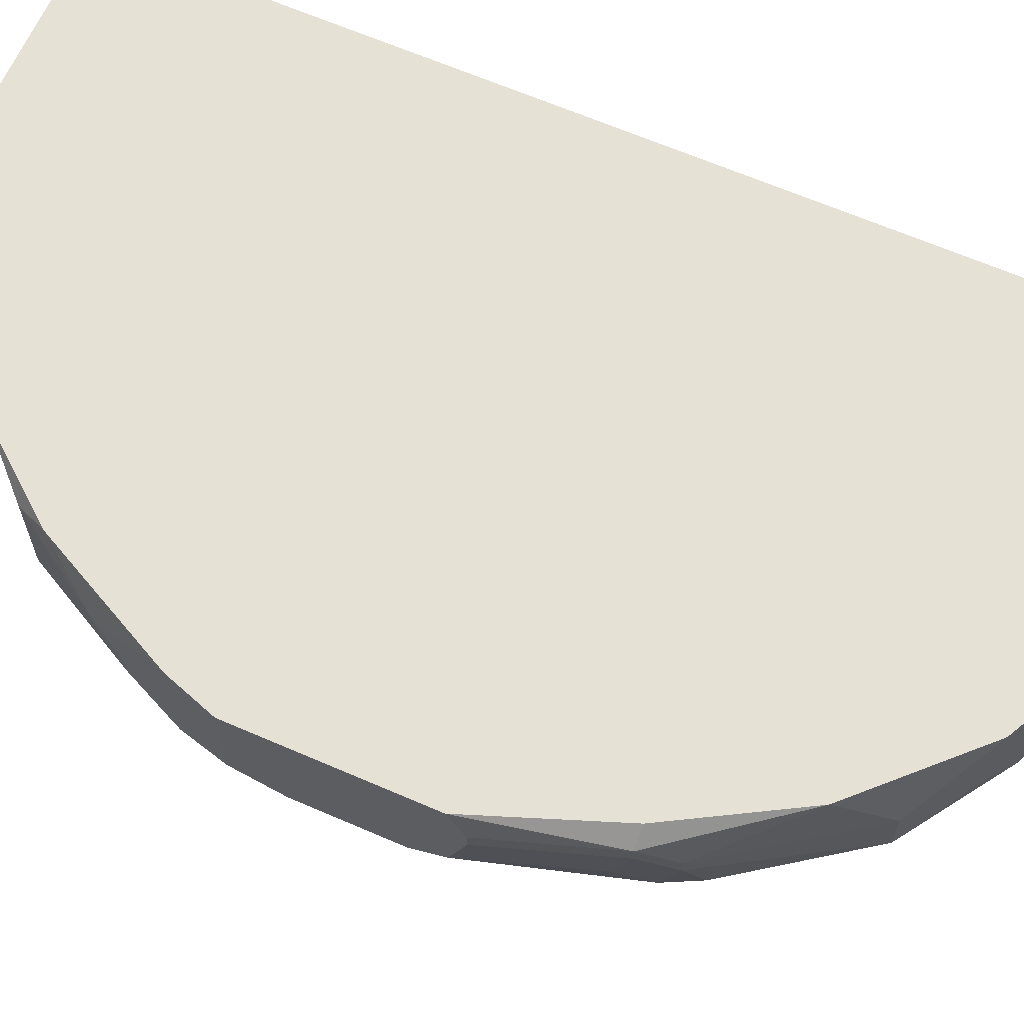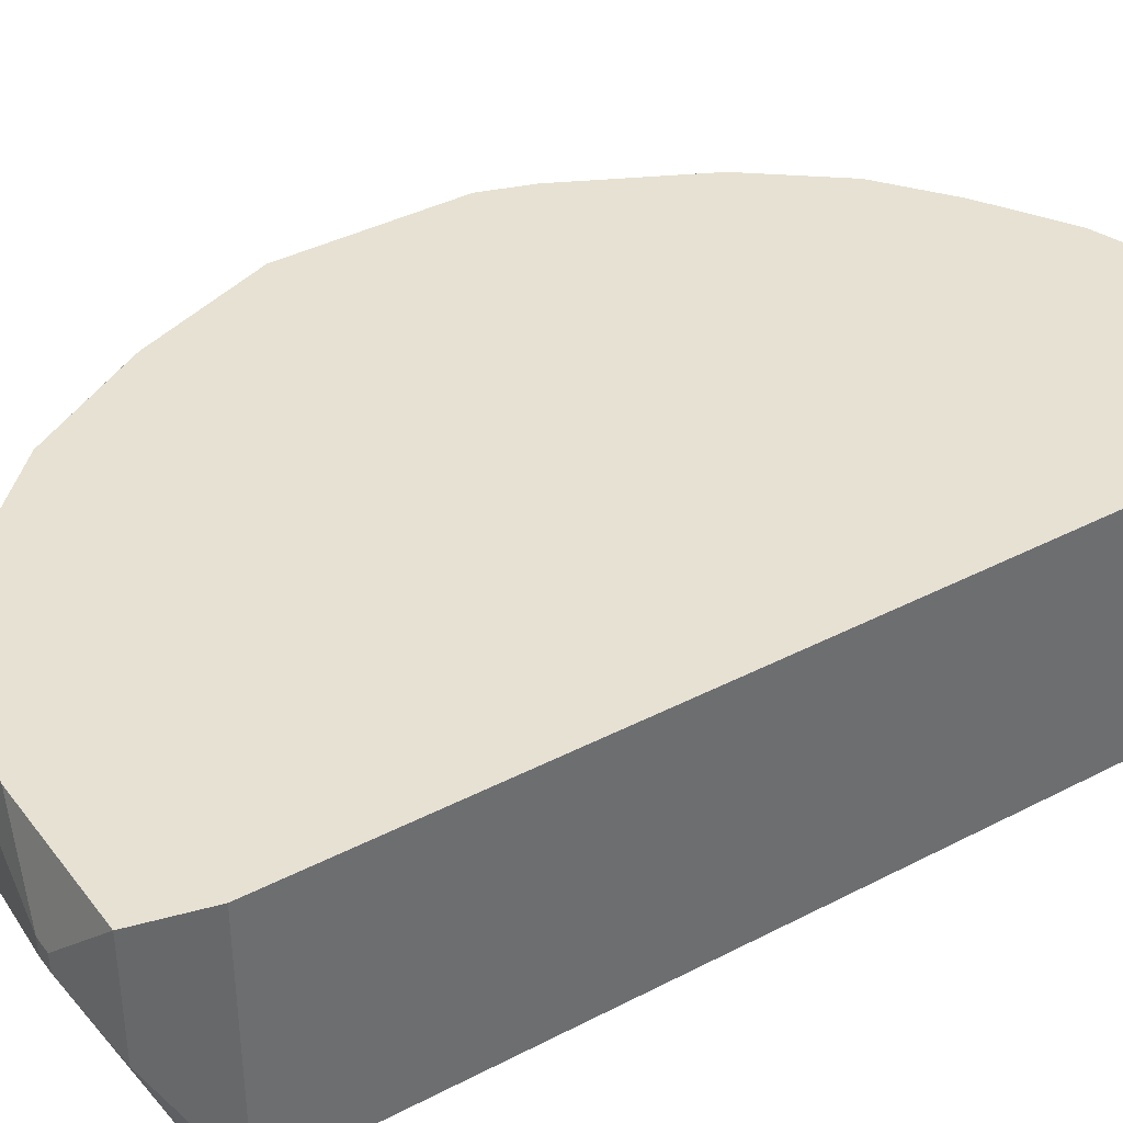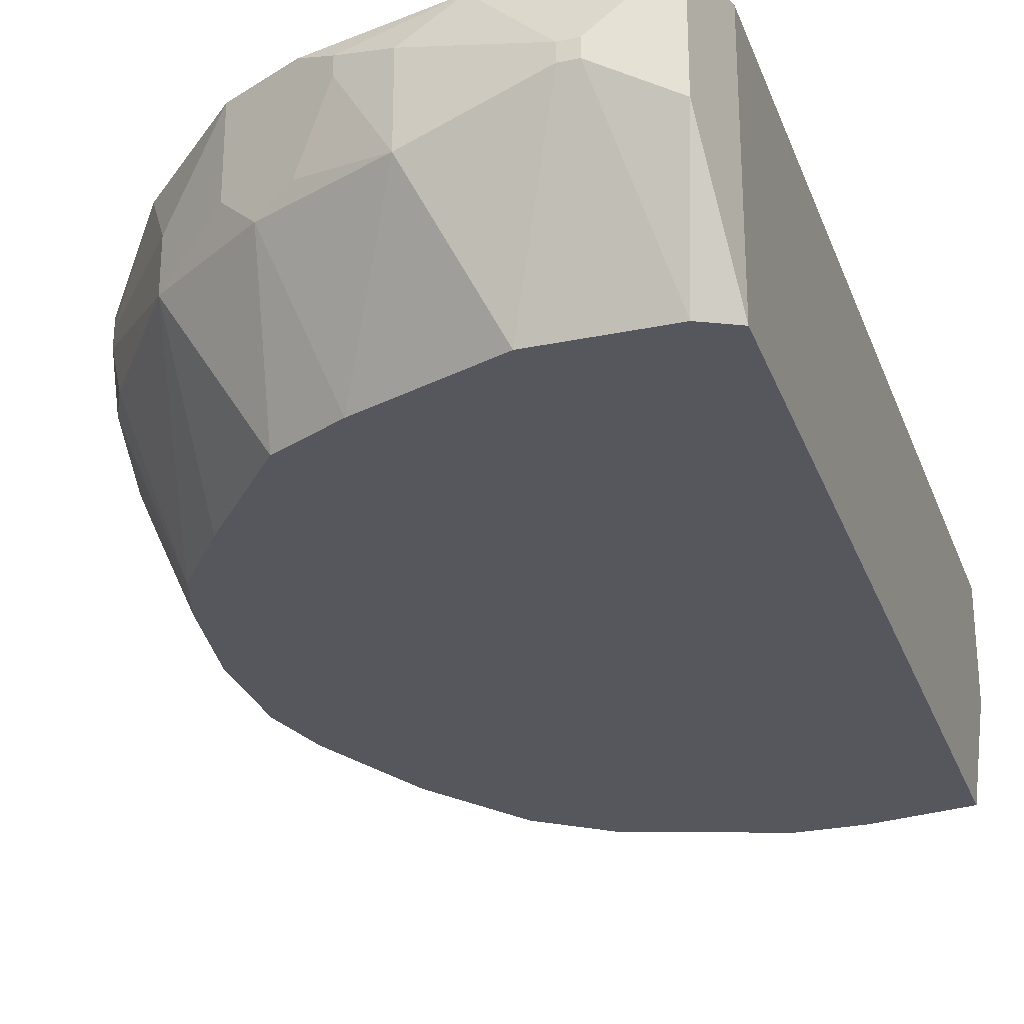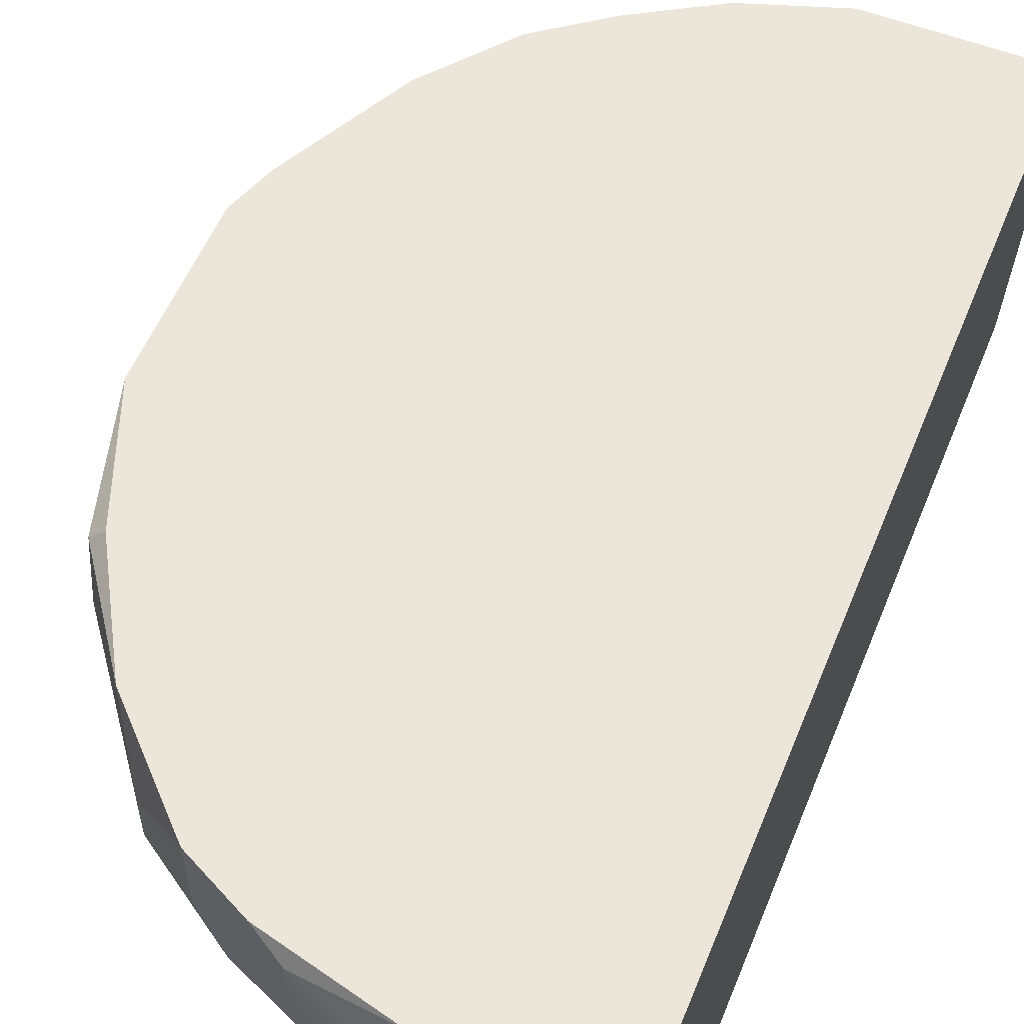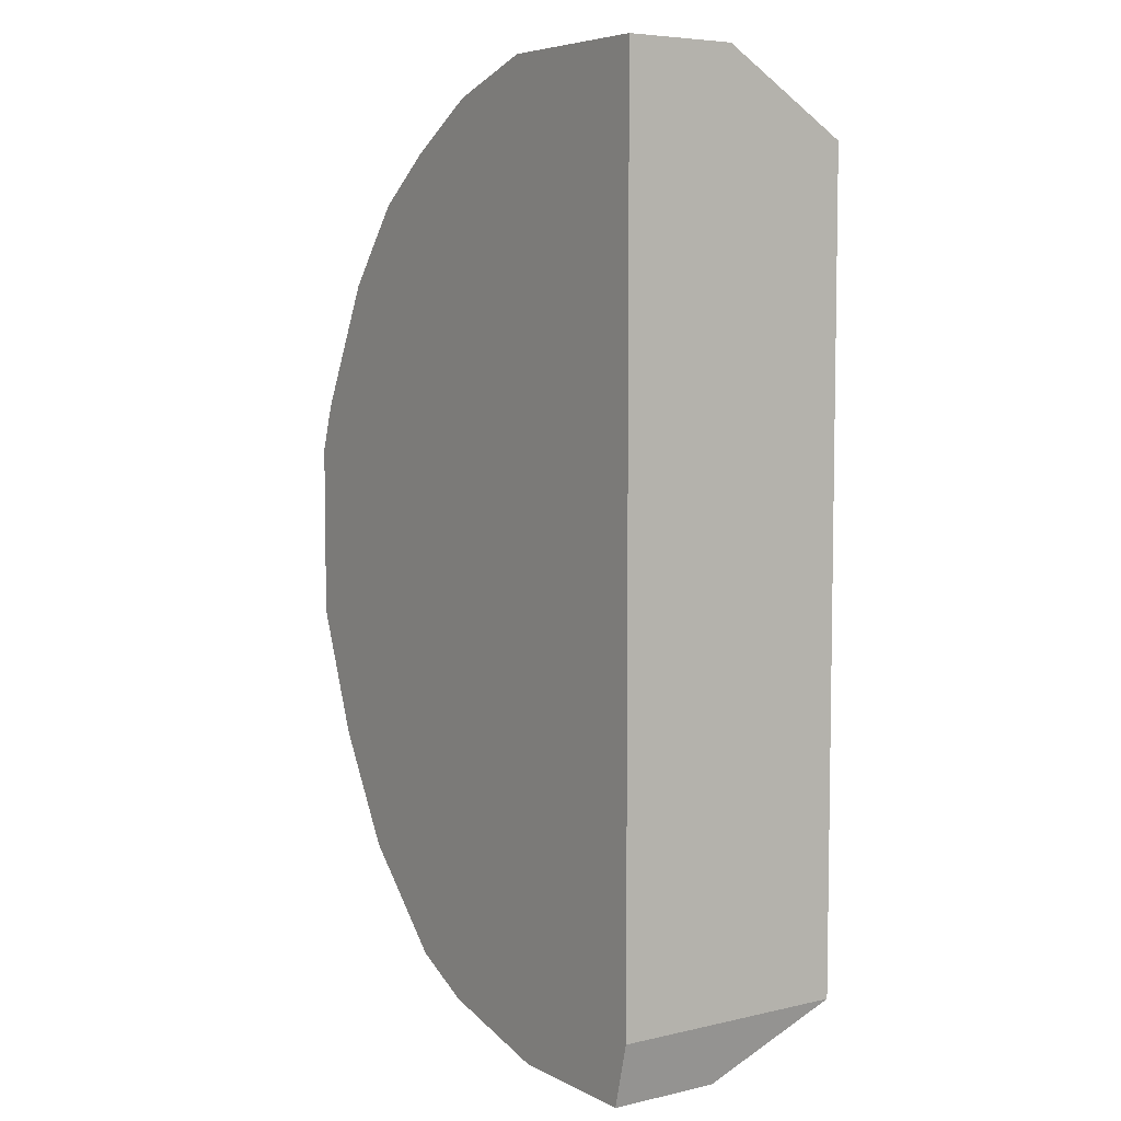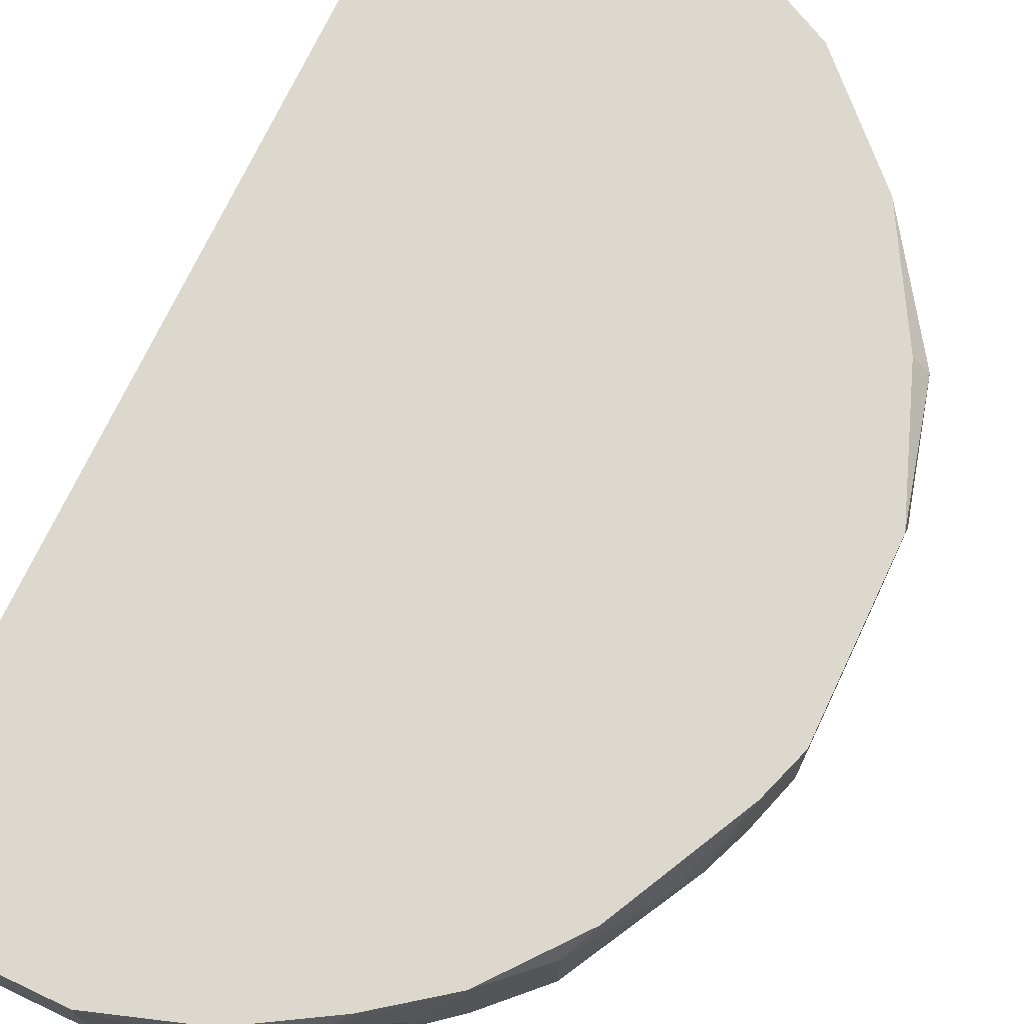
<metadata>
{"format":"obj","ext":"obj","renderer":"f3d","projection":"perspective","resolution":1024,"background":"white","views":[{"elev":64.9,"azim":113.6,"up":"+Y"},{"elev":38.7,"azim":-123.2,"up":"+Y"},{"elev":-27.5,"azim":-162.3,"up":"+Y"},{"elev":55.9,"azim":-157.9,"up":"+Y"},{"elev":6.1,"azim":-124.4,"up":"+Z"},{"elev":72.3,"azim":25.3,"up":"+Y"}]}
</metadata>
<code>
v -0.009661 -0.02981 -0.05277
v 0.06201 0.0009048 0.01276
v 0.06201 0.0009048 -0.009768
v 0.06201 -0.00319 -0.01182
v 0.06201 -0.005238 -0.01182
v 0.06201 -0.01138 0.01276
v 0.06201 -0.01138 -0.009768
v 0.06201 -0.01343 0.006613
v 0.06201 -0.01343 -0.005672
v 0.05996 0.0009048 0.0189
v 0.05996 -0.01343 0.0189
v 0.05791 -0.001143 -0.02615
v 0.05791 -0.00319 -0.02615
v 0.05791 -0.007286 0.02504
v 0.05791 -0.009333 0.02504
v 0.05791 -0.009333 -0.0241
v 0.05586 0.0009048 -0.02615
v 0.05586 -0.005238 0.02914
v 0.05586 -0.007286 0.02914
v 0.05586 -0.005238 -0.03024
v 0.05586 -0.007286 -0.03024
v 0.05586 -0.01343 -0.0282
v 0.05382 -0.01343 -0.03229
v 0.05382 -0.02981 0.006613
v 0.05382 -0.02981 -0.005672
v 0.05177 0.0009048 0.03528
v 0.05177 -0.02981 0.0148
v 0.05177 -0.02981 -0.01796
v 0.04972 -0.001143 0.03938
v 0.04972 -0.01343 0.03938
v 0.04972 -0.02981 -0.0241
v 0.04767 0.0009048 -0.04048
v 0.04767 -0.02776 0.02914
v 0.04563 -0.02981 0.02914
v 0.04358 0.0009048 0.04552
v 0.04358 -0.007286 -0.04662
v 0.04358 -0.01343 0.04552
v 0.04358 -0.01343 -0.04662
v 0.04358 -0.02981 -0.03229
v 0.04153 -0.01138 0.04757
v 0.03948 -0.005238 0.04961
v 0.03948 -0.007286 0.04961
v 0.03743 -0.02981 0.04142
v 0.03539 0.0009048 0.05166
v 0.03539 0.0009048 -0.05277
v 0.03539 -0.009333 -0.05277
v 0.03334 -0.001143 0.05371
v 0.03334 -0.01343 0.05371
v 0.03334 -0.02981 -0.04458
v 0.03129 -0.01343 -0.05482
v 0.02924 -0.02981 0.04757
v 0.0272 0.0009048 -0.05686
v 0.0272 -0.01138 -0.05686
v 0.02515 0.0009048 0.0578
v 0.02515 -0.009333 0.0578
v 0.02515 -0.02981 -0.04867
v 0.0231 -0.001143 -0.05891
v 0.0231 -0.00319 -0.05891
v 0.02105 -0.00319 0.05985
v 0.02105 -0.005238 0.05985
v 0.01696 -0.00319 -0.06096
v 0.01696 -0.01343 -0.06096
v 0.01491 -0.02776 0.05371
v 0.01286 0.0009048 0.0619
v 0.01286 -0.01343 0.0619
v 0.01082 0.0009048 -0.06096
v 0.01082 -0.02981 0.05371
v 0.008768 -0.02981 -0.05482
v 0.002625 -0.02981 0.05371
v 0.0005775 -0.007286 -0.06301
v 0.002625 -0.007286 -0.06301
v 0.002625 -0.009333 -0.06301
v 0.0005775 -0.009333 -0.06301
v -0.005565 -0.02981 -0.05482
v -0.007613 0.0009048 -0.06096
v -0.007613 -0.01343 -0.06096
v -0.009661 0.0009048 0.0619
v -0.009661 0.0009048 -0.05277
v -0.009661 -0.01343 0.0619
v -0.009661 -0.02981 0.05166
f 78 75 76
f 78 76 1
f 79 65 64
f 79 64 77
f 79 77 78
f 79 78 1
f 79 1 80
f 32 36 45
f 27 33 34
f 16 7 22
f 5 7 16
f 59 54 64
f 51 48 65
f 73 76 75
f 73 75 70
f 39 49 38
f 39 38 31
f 23 21 22
f 23 22 31
f 23 31 38
f 23 38 21
f 20 32 12
f 20 21 38
f 20 38 36
f 20 36 32
f 17 3 12
f 17 12 32
f 25 9 8
f 25 8 24
f 13 16 22
f 13 22 21
f 13 21 20
f 13 20 12
f 13 5 16
f 4 5 13
f 4 13 12
f 4 12 3
f 41 35 47
f 44 47 35
f 44 54 47
f 55 65 48
f 55 48 47
f 55 47 54
f 11 15 30
f 11 30 33
f 11 33 27
f 11 27 24
f 68 62 56
f 72 62 68
f 50 38 49
f 50 49 56
f 50 56 62
f 28 31 22
f 28 22 7
f 28 7 9
f 28 9 25
f 42 41 47
f 42 47 48
f 42 37 30
f 60 55 54
f 60 54 59
f 60 59 64
f 60 64 65
f 60 65 55
f 63 67 51
f 63 51 65
f 63 65 67
f 69 67 65
f 69 65 79
f 69 79 80
f 43 30 37
f 43 37 48
f 43 48 51
f 43 34 33
f 43 33 30
f 6 11 24
f 6 24 8
f 6 8 9
f 6 9 7
f 6 7 5
f 6 5 4
f 6 4 3
f 6 3 2
f 6 15 11
f 29 26 35
f 29 35 41
f 29 41 42
f 29 42 30
f 74 68 56
f 74 56 49
f 74 49 39
f 74 39 31
f 74 31 28
f 74 28 25
f 74 25 24
f 74 24 27
f 74 27 34
f 74 34 43
f 74 43 51
f 74 51 67
f 74 67 69
f 74 69 80
f 74 80 1
f 74 1 76
f 74 76 73
f 74 73 72
f 74 72 68
f 71 72 73
f 71 73 70
f 71 70 75
f 71 75 66
f 61 62 72
f 61 72 71
f 61 71 66
f 61 66 57
f 52 57 66
f 52 66 75
f 52 75 78
f 52 78 77
f 52 77 64
f 52 64 54
f 52 54 44
f 52 44 35
f 52 35 26
f 52 26 10
f 52 10 2
f 52 2 3
f 52 3 17
f 52 17 32
f 52 32 45
f 53 50 62
f 46 50 53
f 46 53 52
f 46 52 45
f 46 45 36
f 46 36 38
f 46 38 50
f 40 42 48
f 40 48 37
f 40 37 42
f 18 10 26
f 18 26 29
f 58 53 62
f 58 62 61
f 58 61 57
f 58 57 52
f 58 52 53
f 19 18 29
f 19 29 30
f 19 30 15
f 14 18 19
f 14 19 15
f 14 15 6
f 14 6 2
f 14 2 10
f 14 10 18

</code>
